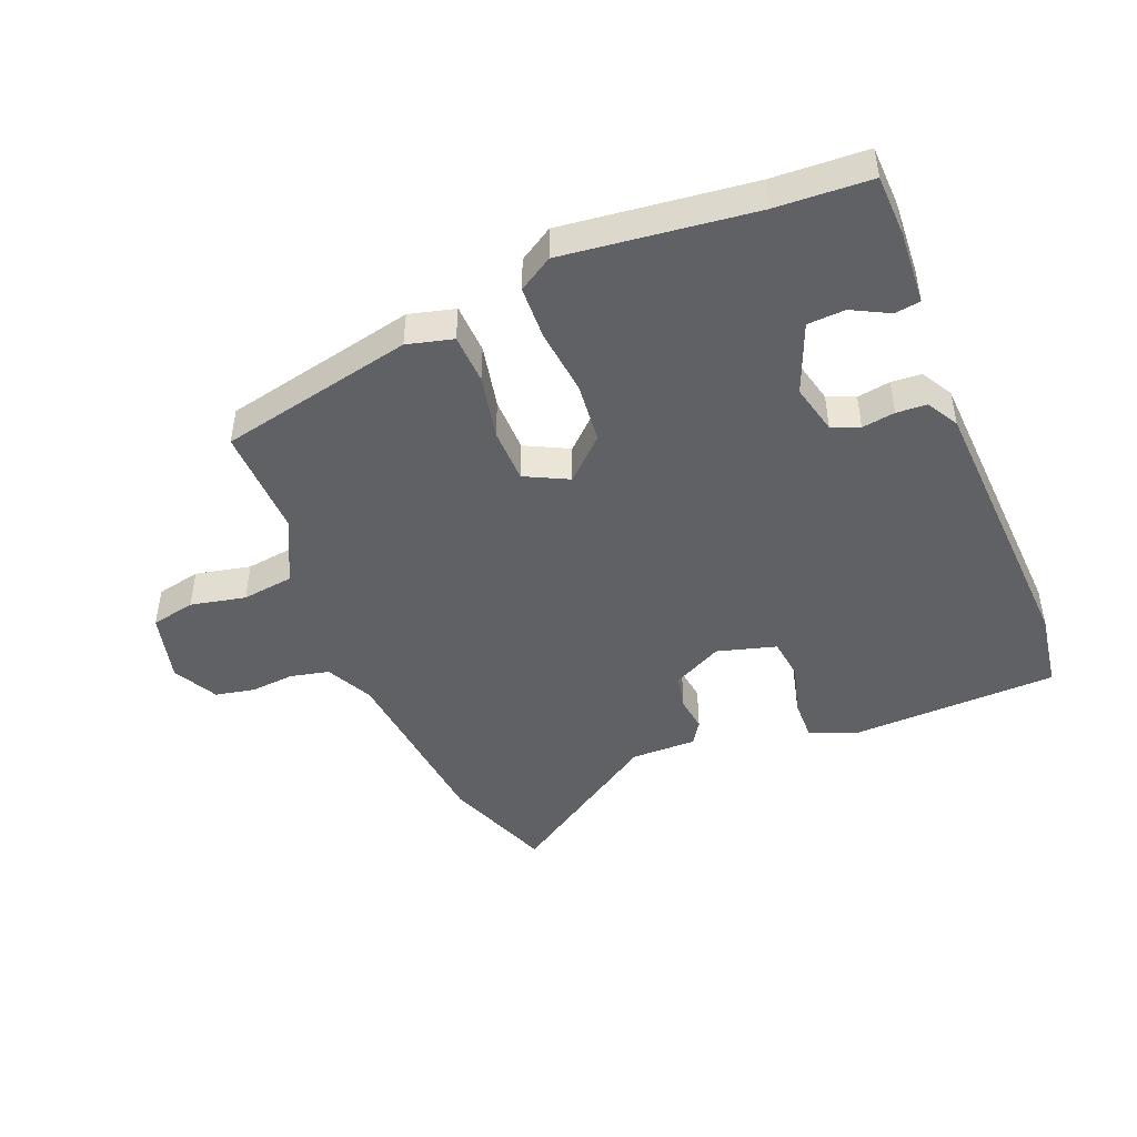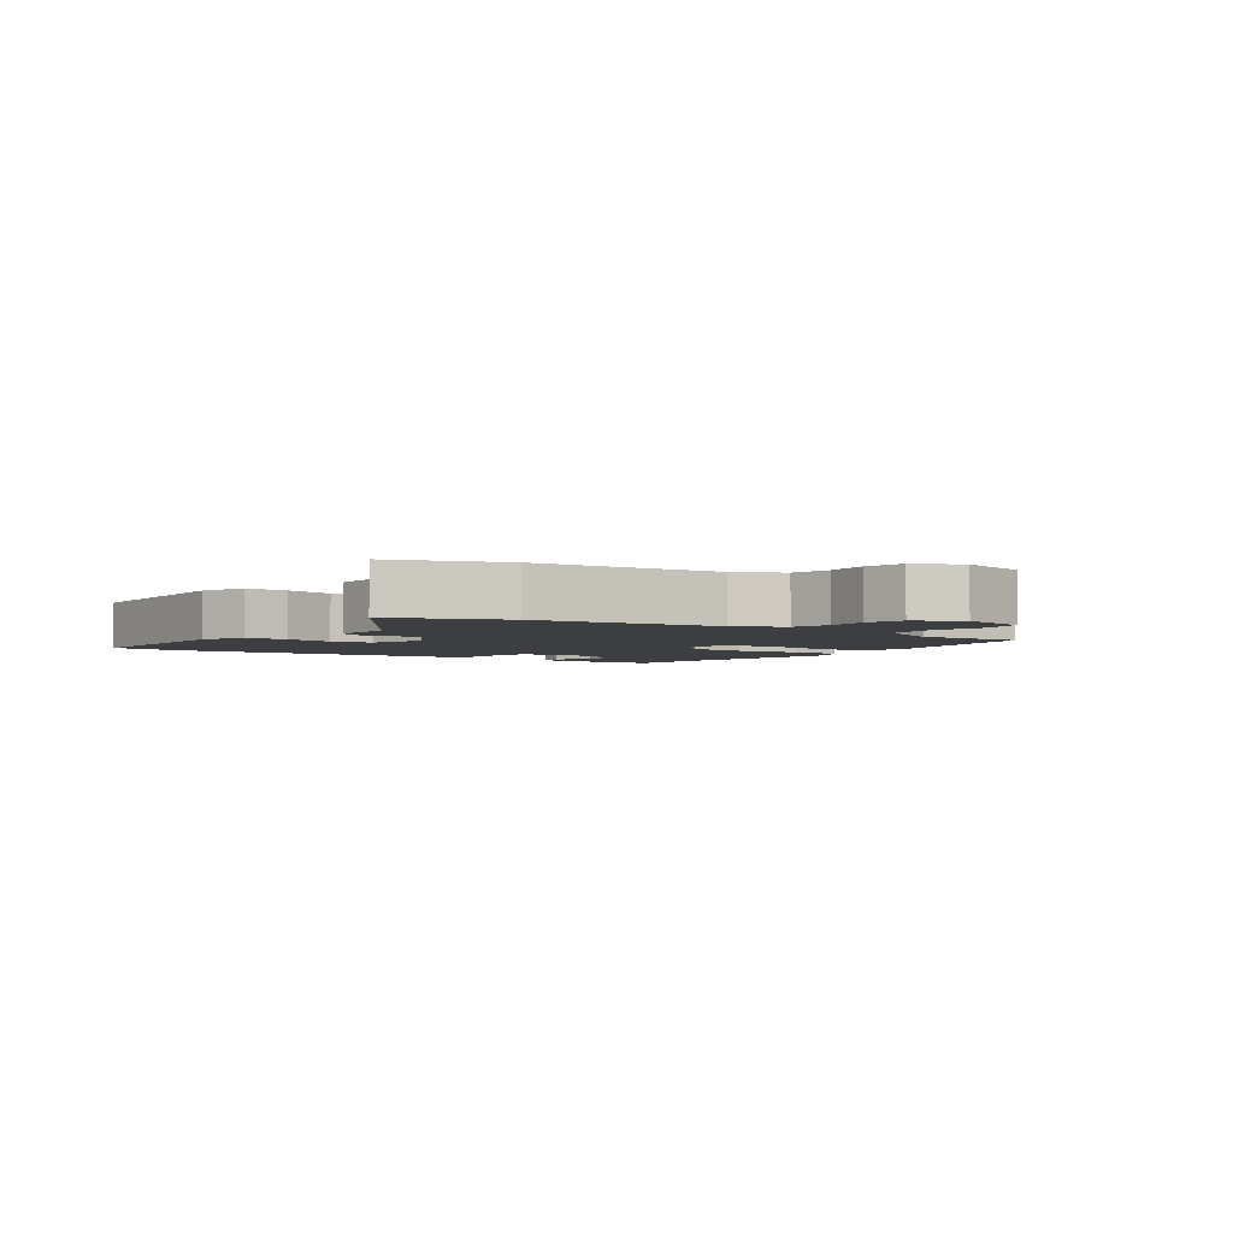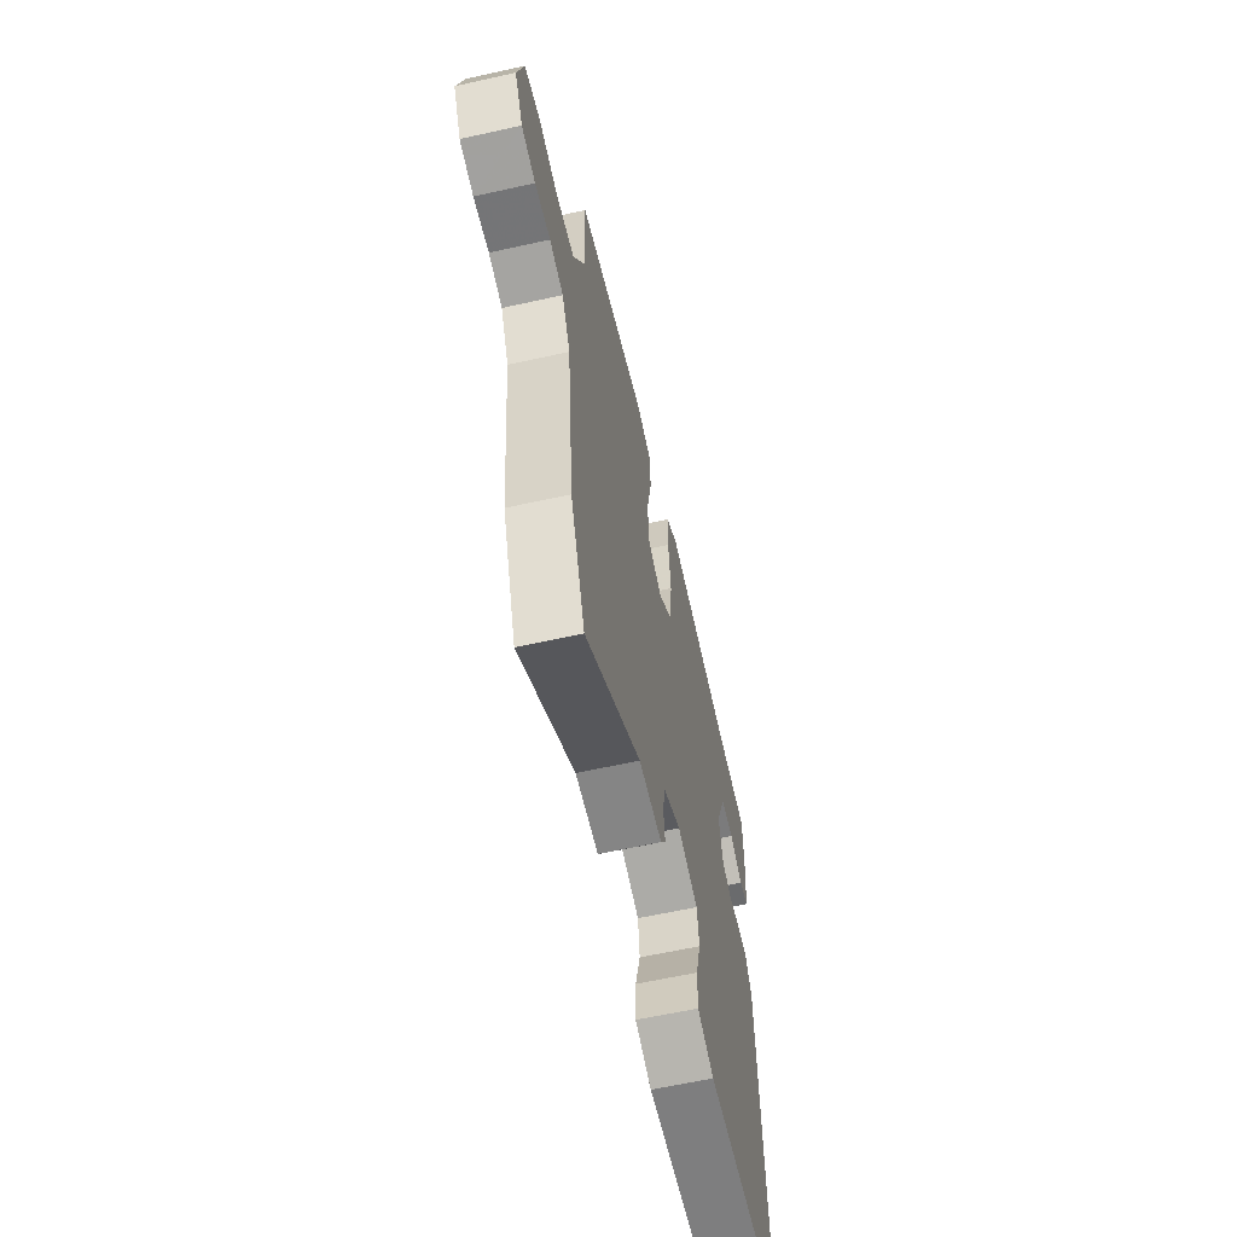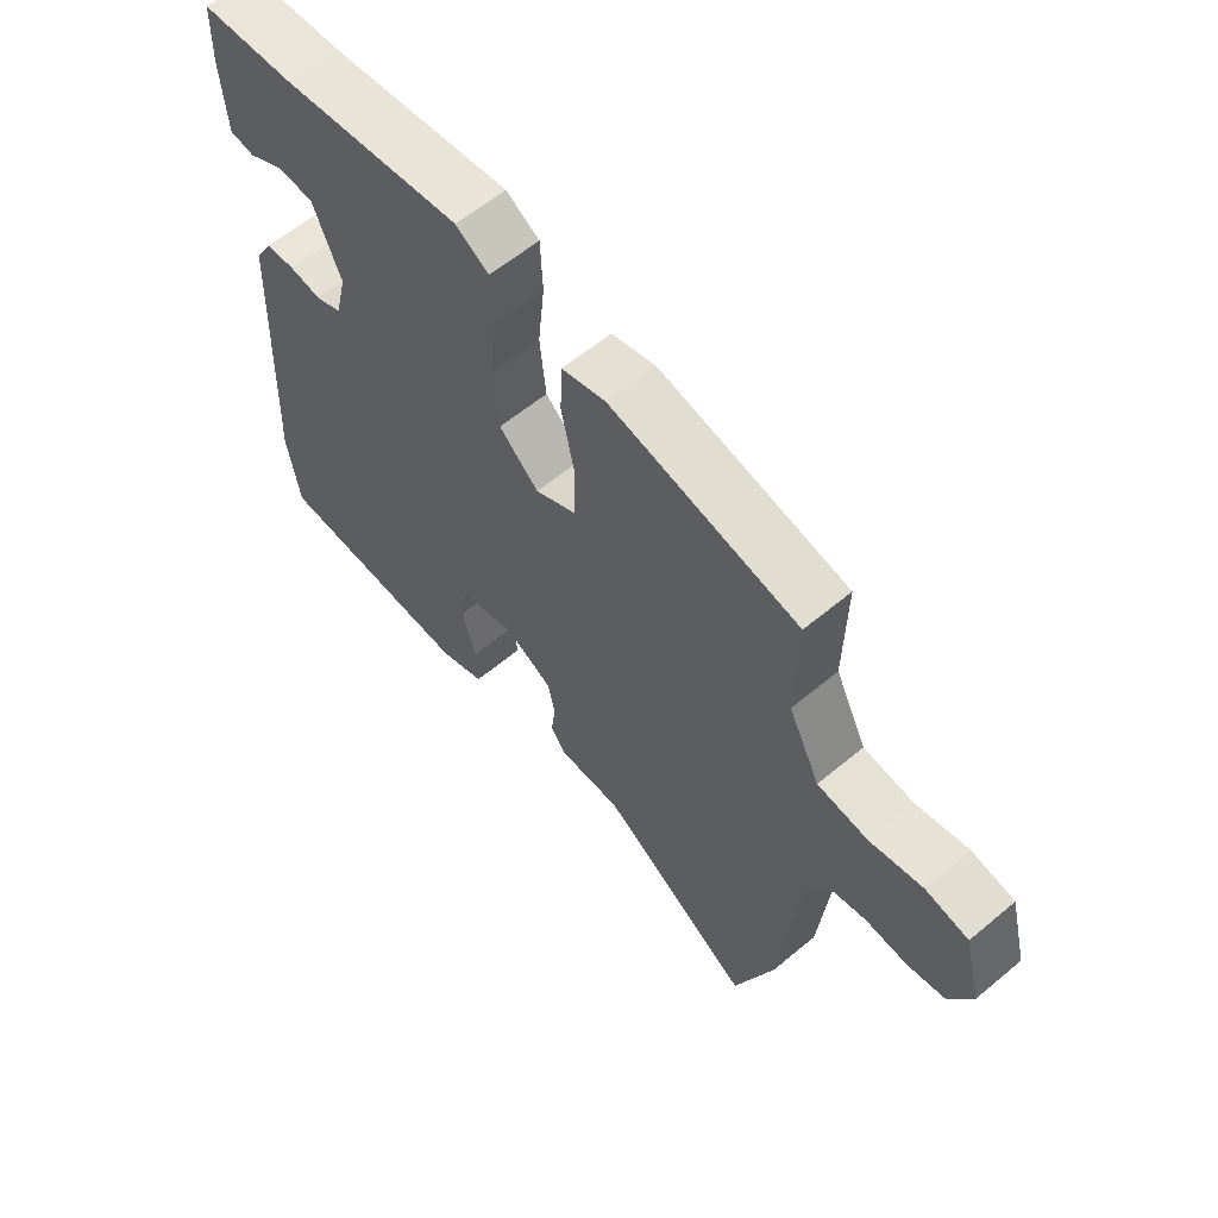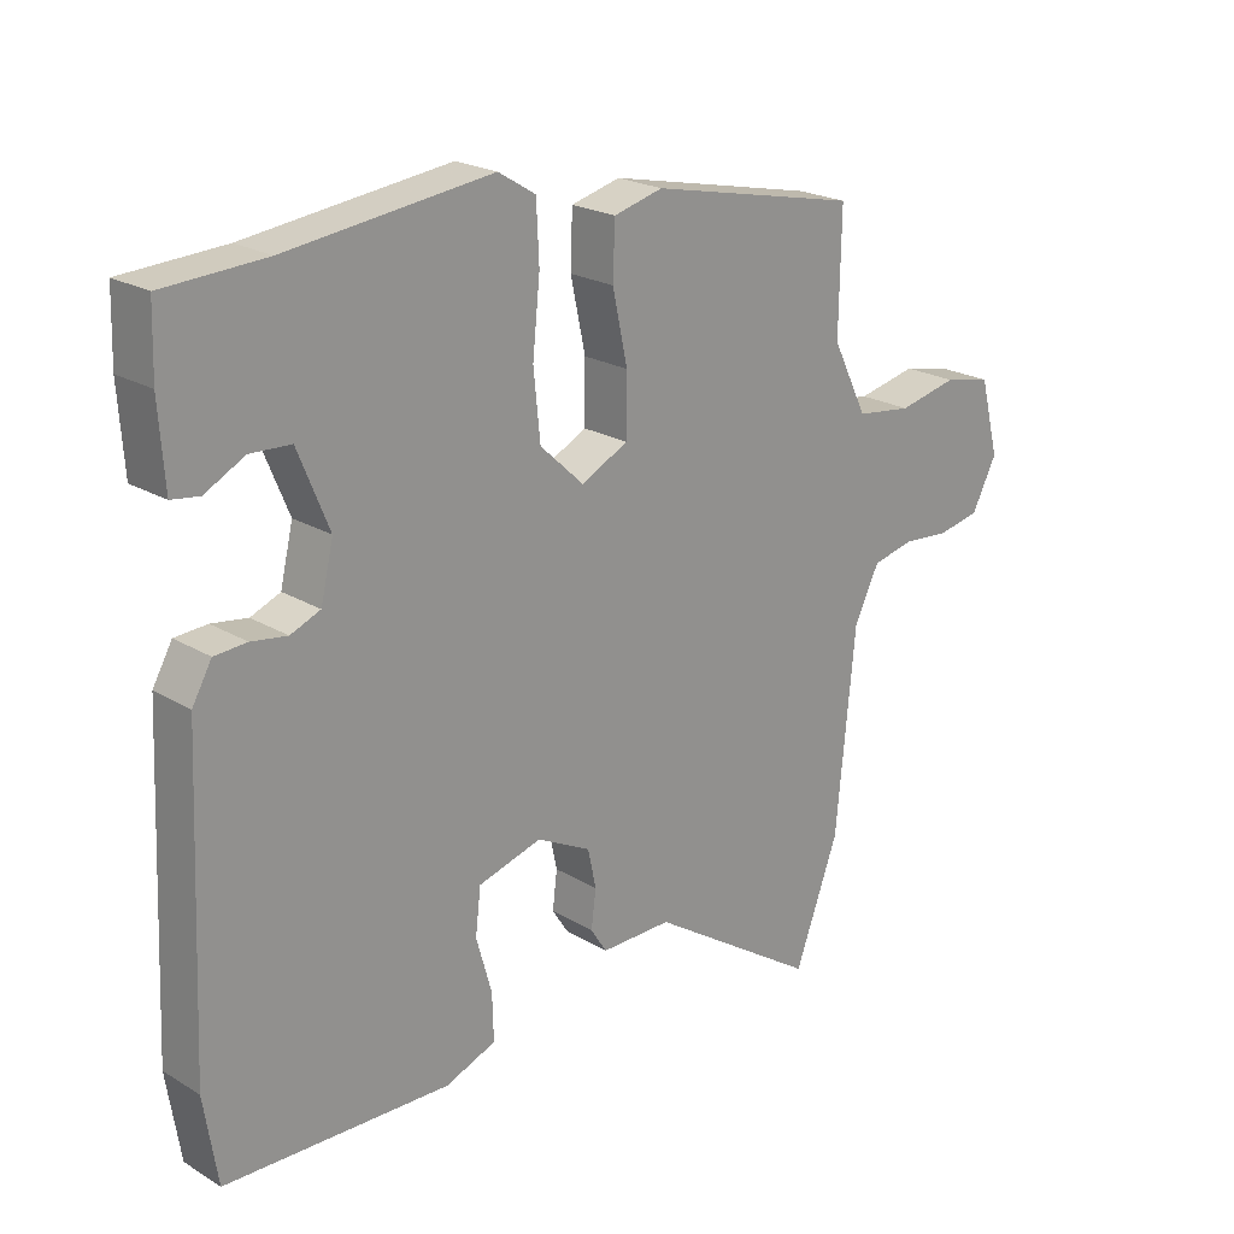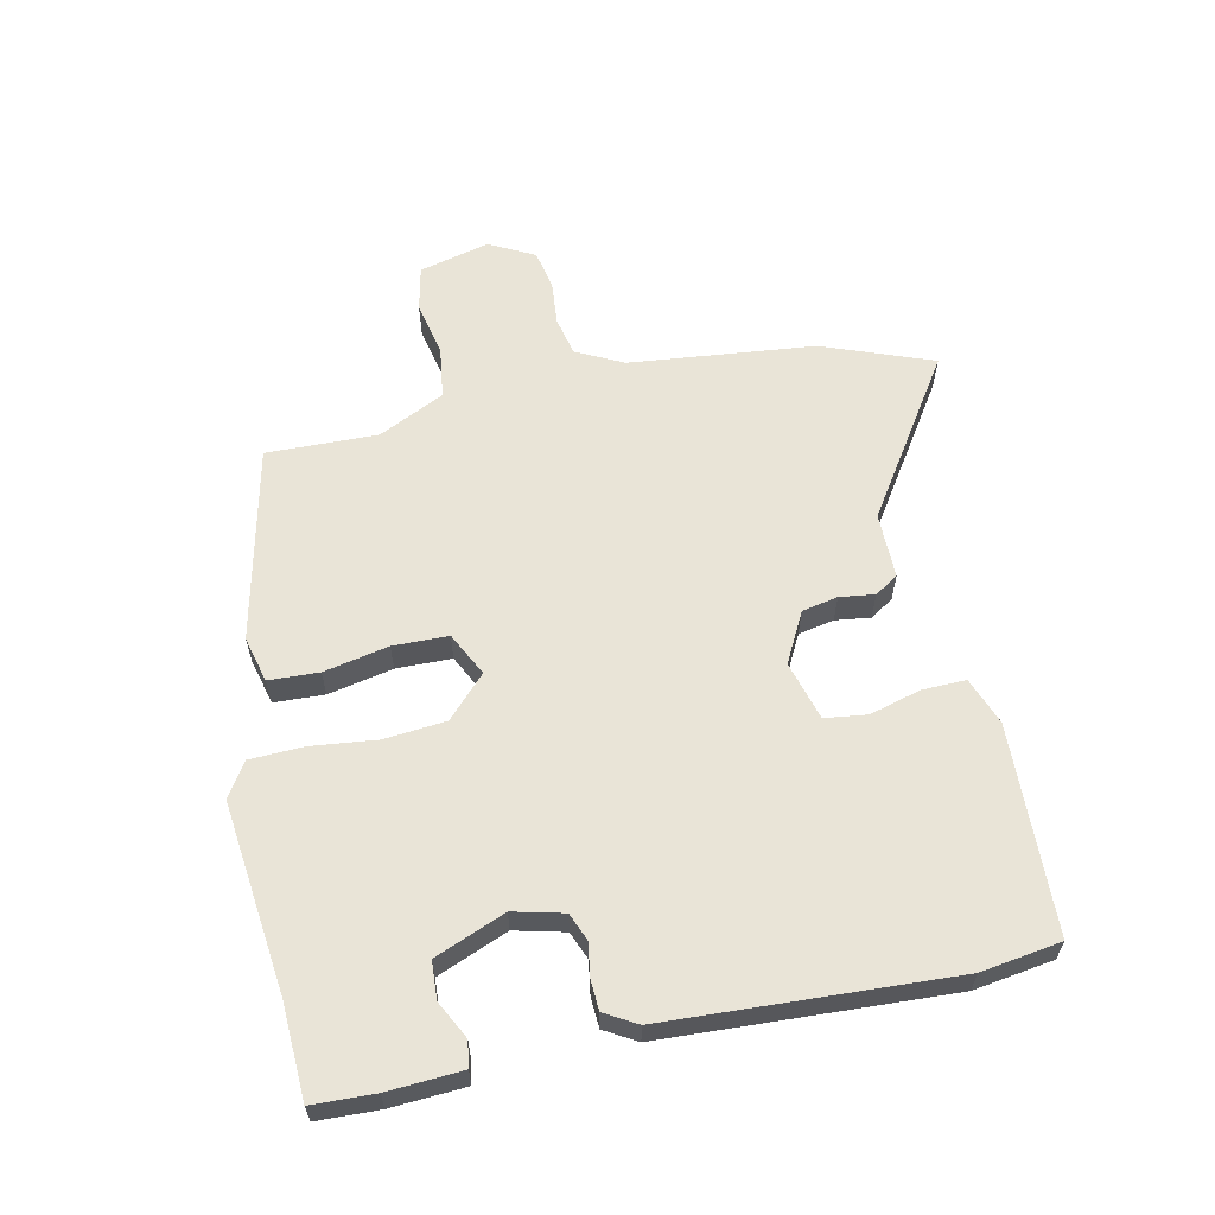
<metadata>
{"format":"obj","ext":"obj","renderer":"f3d","projection":"perspective","resolution":1024,"background":"white","views":[{"elev":-46.0,"azim":22.3,"up":"+Y"},{"elev":-3.3,"azim":-125.7,"up":"+Y"},{"elev":-61.2,"azim":-77.2,"up":"+Z"},{"elev":60.2,"azim":-130.5,"up":"+Z"},{"elev":22.0,"azim":136.1,"up":"+Z"},{"elev":60.8,"azim":78.3,"up":"+Y"}]}
</metadata>
<code>
v 0.362 0.07 0.507
v 0.513 0.07 0.499
v 0.516 0.07 0.4
v 0.508 0.07 0.282
v 0.467 0.07 0.276
v 0.408 0.07 0.307
v 0.348 0.07 0.304
v 0.302 0.07 0.192
v 0.321 0.07 0.112
v 0.365 0.07 0.094
v 0.418 0.07 0.102
v 0.466 0.07 0.099
v 0.495 0.07 0.048
v 0.515 0.07 -0.406
v 0.495 0.07 -0.533
v 0.163 0.07 -0.543
v 0.088 0.07 -0.514
v 0.09 0.07 -0.445
v 0.113 0.07 -0.363
v 0.105 0.07 -0.296
v 0.011 0.07 -0.269
v -0.069 0.07 -0.31
v -0.081 0.07 -0.367
v -0.074 0.07 -0.423
v -0.098 0.07 -0.46
v -0.203 0.07 -0.459
v -0.455 0.07 -0.623
v -0.52 0.07 -0.447
v -0.549 0.07 -0.151
v -0.586 0.07 -0.076
v -0.648 0.07 -0.062
v -0.718 0.07 -0.068
v -0.781 0.07 -0.055
v -0.818 0.07 0.017
v -0.789 0.07 0.129
v -0.718 0.07 0.144
v -0.63 0.07 0.125
v -0.547 0.07 0.136
v -0.495 0.07 0.241
v -0.498 0.07 0.418
v -0.187 0.07 0.485
v -0.114 0.07 0.466
v -0.111 0.07 0.386
v -0.133 0.07 0.283
v -0.132 0.07 0.195
v -0.063 0.07 0.16
v 0.002 0.07 0.221
v 0.012 0.07 0.319
v 0.001 0.07 0.425
v 0.005 0.07 0.51
v 0.06 0.07 0.544
v 0.362 0 0.507
v 0.513 0 0.499
v 0.516 0 0.4
v 0.508 0 0.282
v 0.467 0 0.276
v 0.408 0 0.307
v 0.348 0 0.304
v 0.302 0 0.192
v 0.321 0 0.112
v 0.365 0 0.094
v 0.418 0 0.102
v 0.466 0 0.099
v 0.495 0 0.048
v 0.515 0 -0.406
v 0.495 0 -0.533
v 0.163 0 -0.543
v 0.088 0 -0.514
v 0.09 0 -0.445
v 0.113 0 -0.363
v 0.105 0 -0.296
v 0.011 0 -0.269
v -0.069 0 -0.31
v -0.081 0 -0.367
v -0.074 0 -0.423
v -0.098 0 -0.46
v -0.203 0 -0.459
v -0.455 0 -0.623
v -0.52 0 -0.447
v -0.549 0 -0.151
v -0.586 0 -0.076
v -0.648 0 -0.062
v -0.718 0 -0.068
v -0.781 0 -0.055
v -0.818 0 0.017
v -0.789 0 0.129
v -0.718 0 0.144
v -0.63 0 0.125
v -0.547 0 0.136
v -0.495 0 0.241
v -0.498 0 0.418
v -0.187 0 0.485
v -0.114 0 0.466
v -0.111 0 0.386
v -0.133 0 0.283
v -0.132 0 0.195
v -0.063 0 0.16
v 0.002 0 0.221
v 0.012 0 0.319
v 0.001 0 0.425
v 0.005 0 0.51
v 0.06 0 0.544
f 48 49 50 51
f 47 48 51 1
f 46 47 1 2
f 41 42 43 44
f 39 40 41 44
f 38 39 44 45
f 34 35 36 37
f 34 37 38
f 31 32 33 34
f 30 31 34 38
f 29 30 38 45
f 26 27 28 29
f 23 24 25 26
f 22 23 26 29
f 21 22 29 45
f 16 17 18 19
f 16 19 20
f 15 16 20
f 14 15 20
f 10 11 12 13
f 10 13 14 20
f 3 4 5 6
f 3 6 7
f 46 2 3 7
f 20 21 45 46
f 9 10 20 46
f 8 9 46
f 7 8 46
f 102 101 100 99
f 52 102 99 98
f 53 52 98 97
f 95 94 93 92
f 95 92 91 90
f 96 95 90 89
f 88 87 86 85
f 89 88 85
f 85 84 83 82
f 89 85 82 81
f 96 89 81 80
f 80 79 78 77
f 77 76 75 74
f 80 77 74 73
f 96 80 73 72
f 70 69 68 67
f 71 70 67
f 71 67 66
f 71 66 65
f 64 63 62 61
f 71 65 64 61
f 57 56 55 54
f 58 57 54
f 58 54 53 97
f 97 96 72 71
f 97 71 61 60
f 97 60 59
f 97 59 58
f 1 52 53 2
f 2 53 54 3
f 3 54 55 4
f 4 55 56 5
f 5 56 57 6
f 6 57 58 7
f 7 58 59 8
f 8 59 60 9
f 9 60 61 10
f 10 61 62 11
f 11 62 63 12
f 12 63 64 13
f 13 64 65 14
f 14 65 66 15
f 15 66 67 16
f 16 67 68 17
f 17 68 69 18
f 18 69 70 19
f 19 70 71 20
f 20 71 72 21
f 21 72 73 22
f 22 73 74 23
f 23 74 75 24
f 24 75 76 25
f 25 76 77 26
f 26 77 78 27
f 27 78 79 28
f 28 79 80 29
f 29 80 81 30
f 30 81 82 31
f 31 82 83 32
f 32 83 84 33
f 33 84 85 34
f 34 85 86 35
f 35 86 87 36
f 36 87 88 37
f 37 88 89 38
f 38 89 90 39
f 39 90 91 40
f 40 91 92 41
f 41 92 93 42
f 42 93 94 43
f 43 94 95 44
f 44 95 96 45
f 45 96 97 46
f 46 97 98 47
f 47 98 99 48
f 48 99 100 49
f 49 100 101 50
f 50 101 102 51
f 51 102 52 1

</code>
